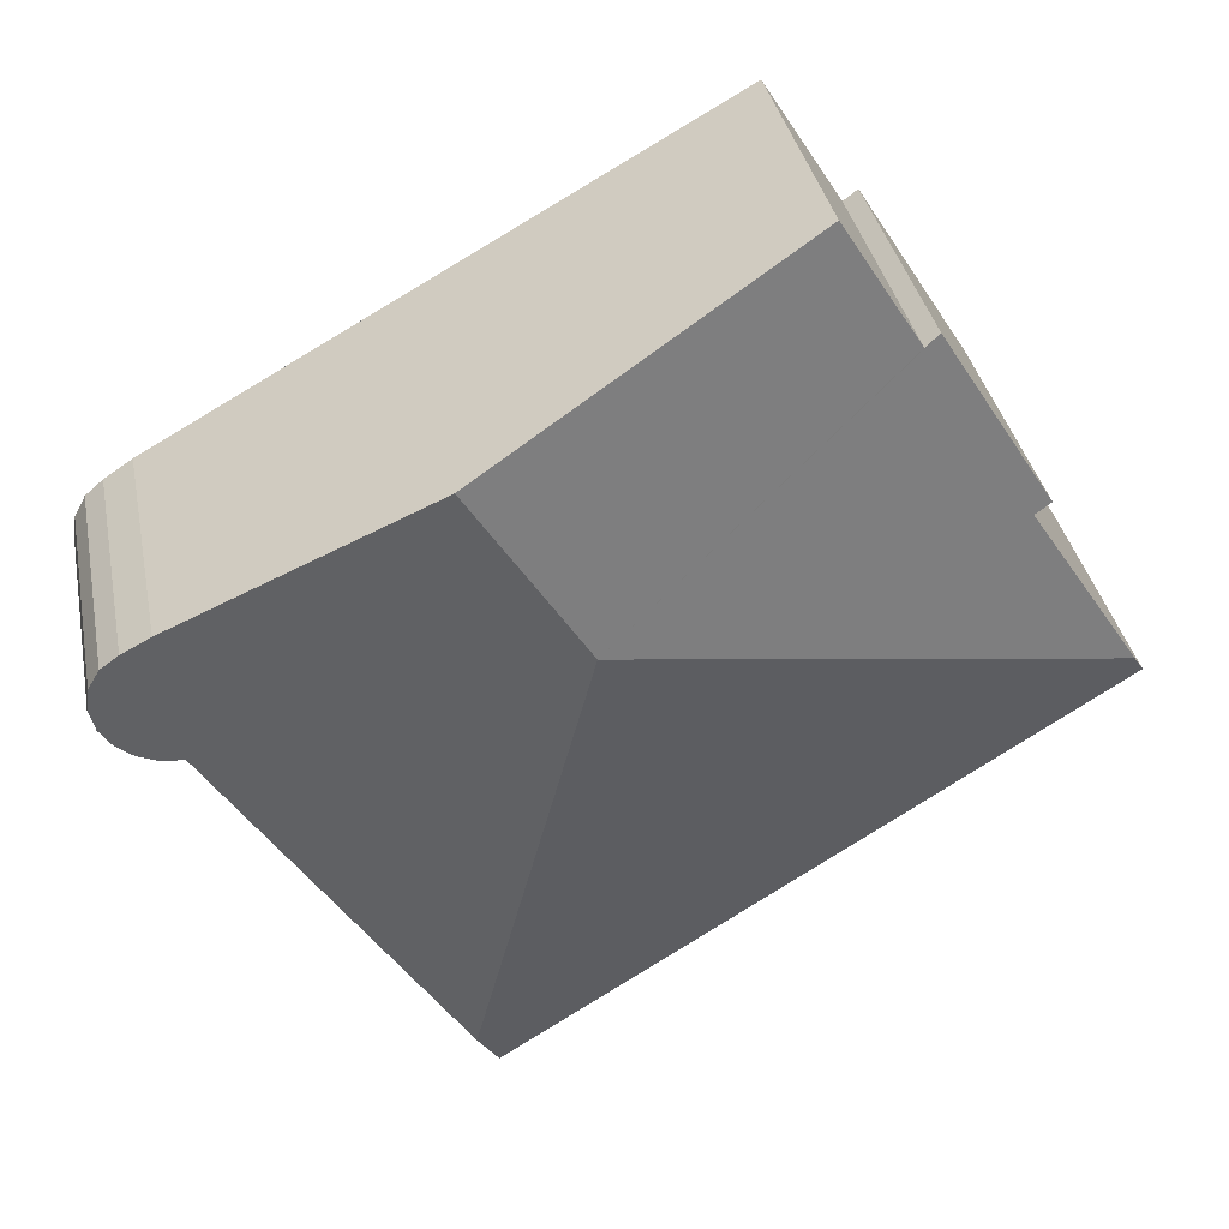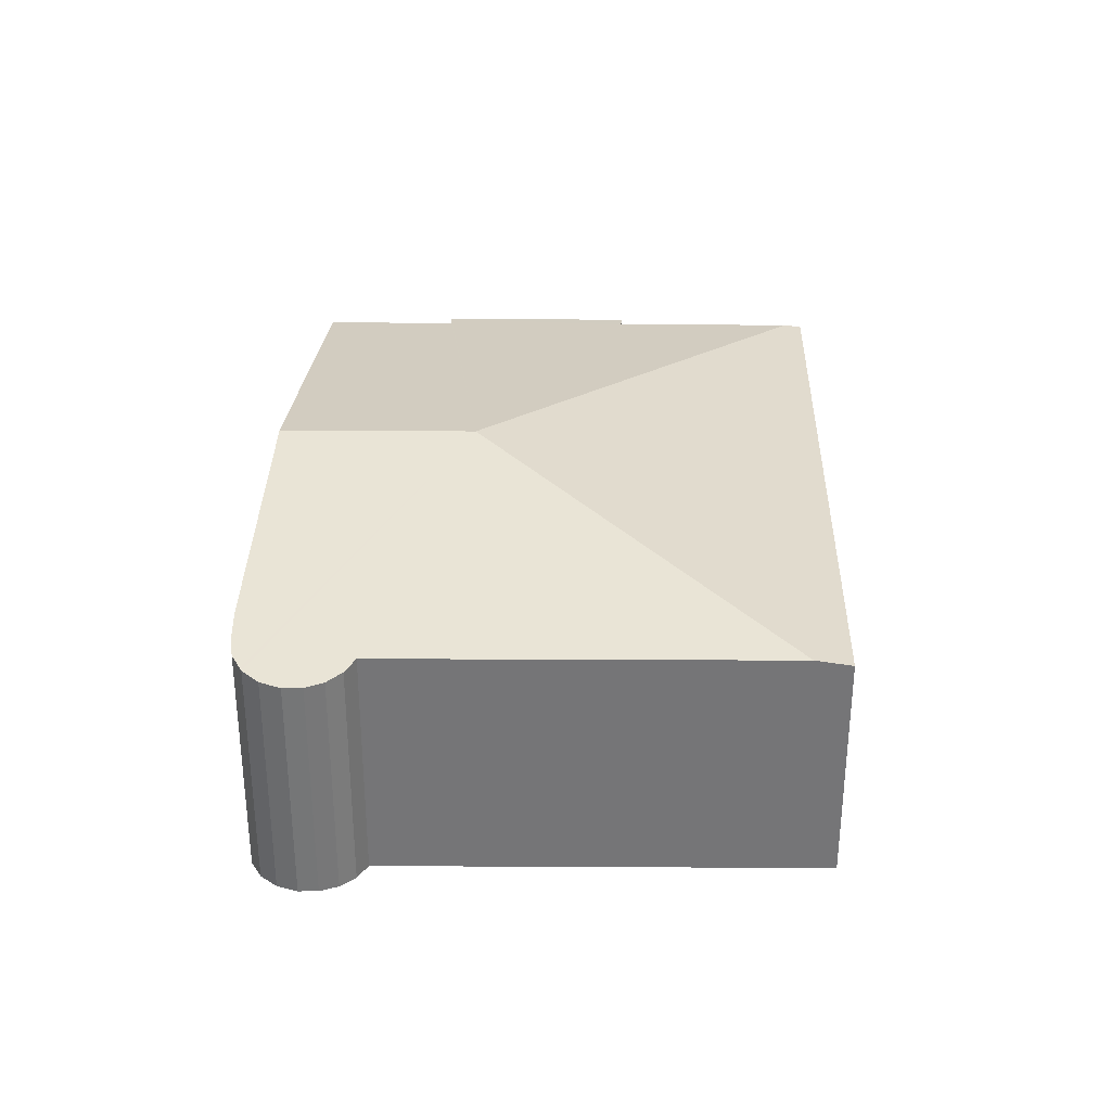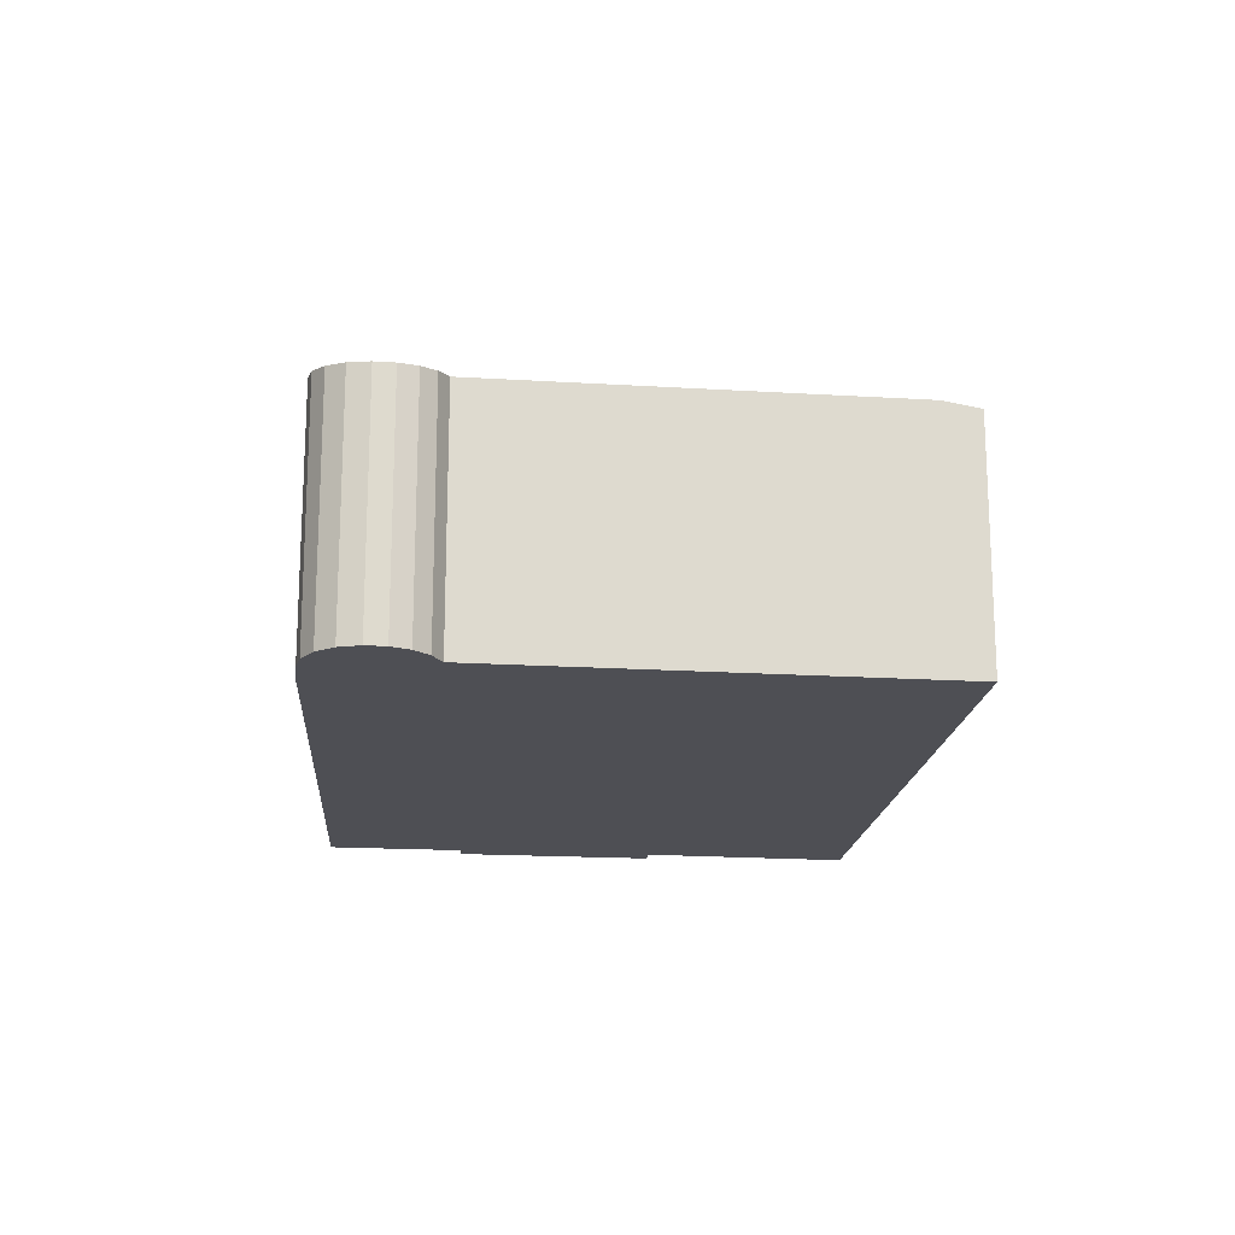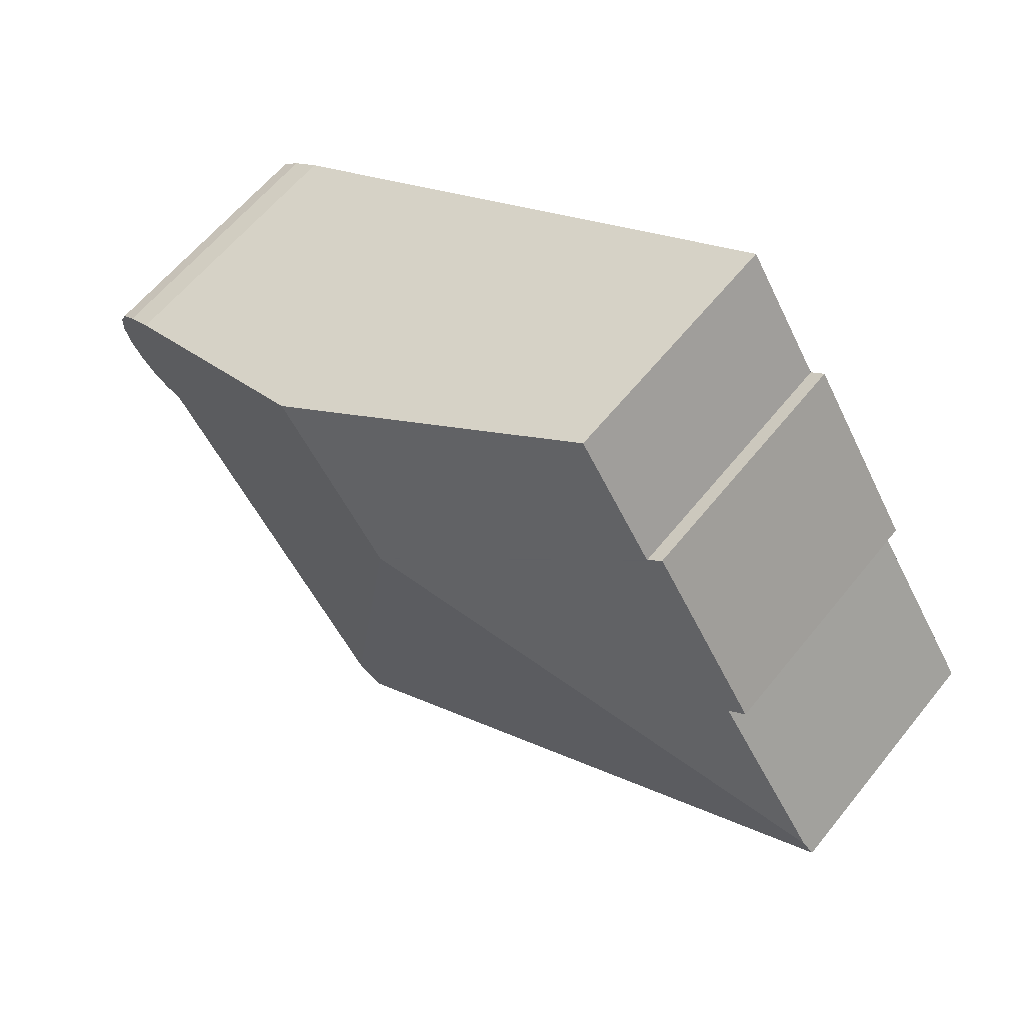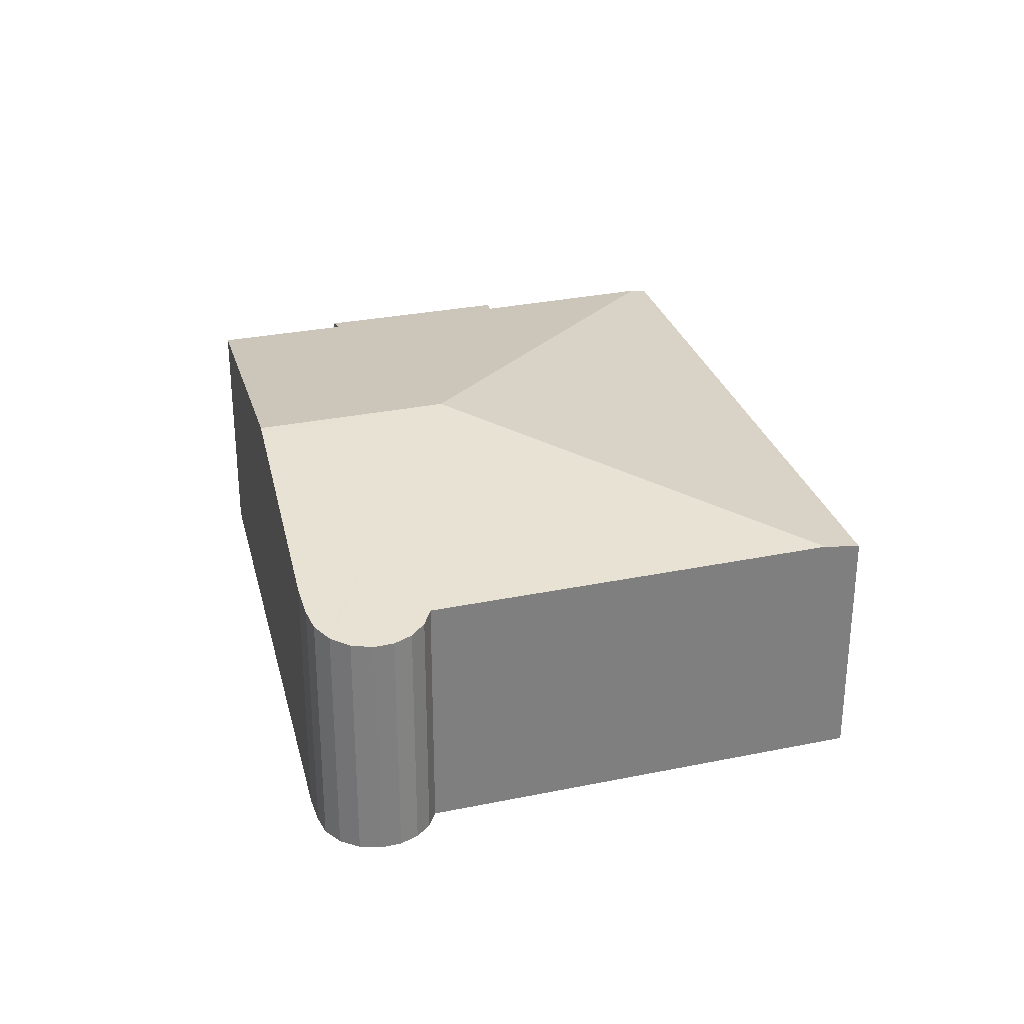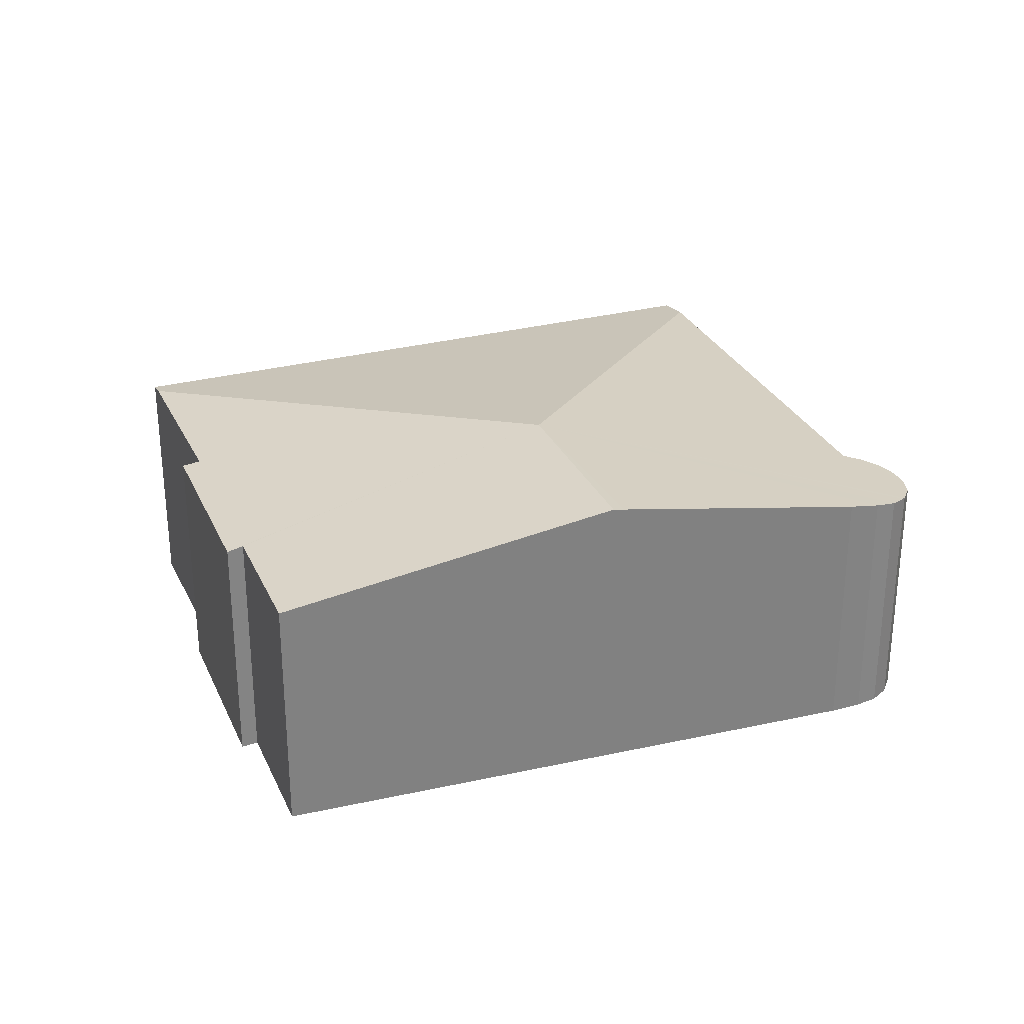
<metadata>
{"format":"obj","ext":"obj","renderer":"f3d","projection":"perspective","resolution":1024,"background":"white","views":[{"elev":35.8,"azim":168.9,"up":"+Z"},{"elev":33.4,"azim":123.0,"up":"+Y"},{"elev":-18.3,"azim":115.7,"up":"+Y"},{"elev":60.1,"azim":-141.6,"up":"+Z"},{"elev":30.2,"azim":105.9,"up":"+Y"},{"elev":29.4,"azim":11.1,"up":"+Y"}]}
</metadata>
<code>
v  12.88 8.037 3.242
v  21.55 6.647 0.803
v  15.55 6.653 -8.578
v  23.39 6.578 2.91
v  23.35 6.591 2.994
v  23.11 6.661 3.434
v  22.66 6.756 3.822
v  21.95 6.893 4.289
v  16 7.991 7.612
v  15.74 8.037 7.753
v  22.6 6.518 0.967
v  23.33 6.486 1.744
v  23.03 6.488 1.295
v  22.09 6.573 0.797
v  23.47 6.517 2.321
v  0 6.49 3.974e-16
v  15.01 6.49 -9.428
v  0.254 6.565 0.39
v  3.027 6.575 4.646
v  5.404 6.49 9.373
v  2.598 6.497 4.871
v  5.765 6.563 9.102
v  7.721 6.559 12.23
v  2.598 -2.983e-16 4.871
v  5.404 -5.739e-16 9.373
v  5.765 -5.573e-16 9.102
v  7.721 -7.487e-16 12.23
v  0 0 0
v  3.027 -2.845e-16 4.646
v  0.254 -2.388e-17 0.39
v  15.74 -4.747e-16 7.753
v  16 -4.661e-16 7.612
v  21.95 -2.626e-16 4.289
v  22.66 -2.34e-16 3.822
v  23.11 -2.103e-16 3.434
v  23.39 -1.782e-16 2.91
v  23.35 -1.833e-16 2.994
v  23.47 -1.421e-16 2.321
v  23.33 -1.068e-16 1.744
v  23.03 -7.93e-17 1.295
v  22.6 -5.921e-17 0.967
v  21.55 -4.917e-17 0.803
v  15.55 5.253e-16 -8.578
v  15.01 5.773e-16 -9.428
v  22.09 -4.88e-17 0.797
g defaultobject
f 1 2 3
f 2 1 4
f 4 1 5
f 5 1 6
f 6 1 7
f 7 1 8
f 8 1 9
f 9 1 10
f 11 12 13
f 12 11 14
f 12 14 15
f 15 14 2
f 15 2 4
f 16 3 17
f 3 16 1
f 1 16 18
f 1 18 19
f 20 19 21
f 19 20 1
f 1 20 22
f 22 10 1
f 10 22 23
f 24 20 21
f 20 24 25
f 26 23 22
f 23 26 27
f 16 19 18
f 19 16 28
f 19 28 29
f 29 28 30
f 20 26 22
f 26 20 25
f 27 10 23
f 10 27 31
f 10 31 9
f 9 31 8
f 8 31 32
f 8 32 33
f 33 7 8
f 7 33 34
f 34 6 7
f 6 34 35
f 35 5 6
f 5 35 4
f 4 35 36
f 36 35 37
f 36 15 4
f 15 36 38
f 38 12 15
f 12 38 39
f 12 40 13
f 40 12 39
f 13 41 11
f 41 13 40
f 42 3 2
f 3 42 43
f 3 43 17
f 17 43 44
f 11 45 14
f 45 11 41
f 14 42 2
f 42 14 45
f 44 16 17
f 16 44 28
f 29 21 19
f 21 29 24
f 39 41 40
f 41 39 38
f 41 38 45
f 45 38 36
f 45 36 42
f 42 36 37
f 42 37 35
f 43 28 44
f 28 43 42
f 28 42 35
f 28 35 34
f 28 34 33
f 28 33 32
f 28 32 31
f 28 31 29
f 29 31 27
f 28 29 30
f 29 27 26
f 29 26 24
f 25 24 26

</code>
